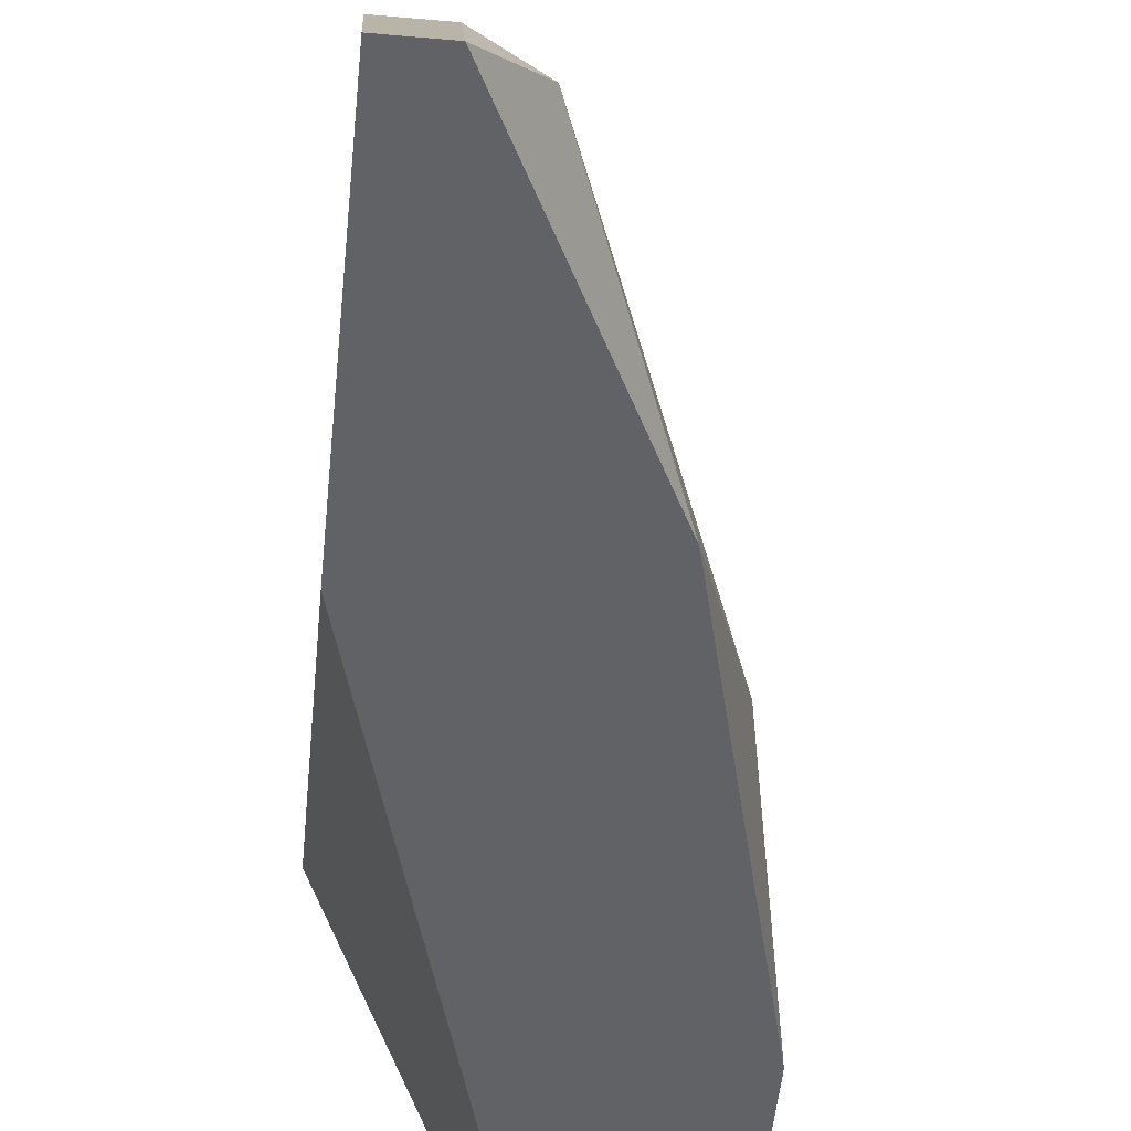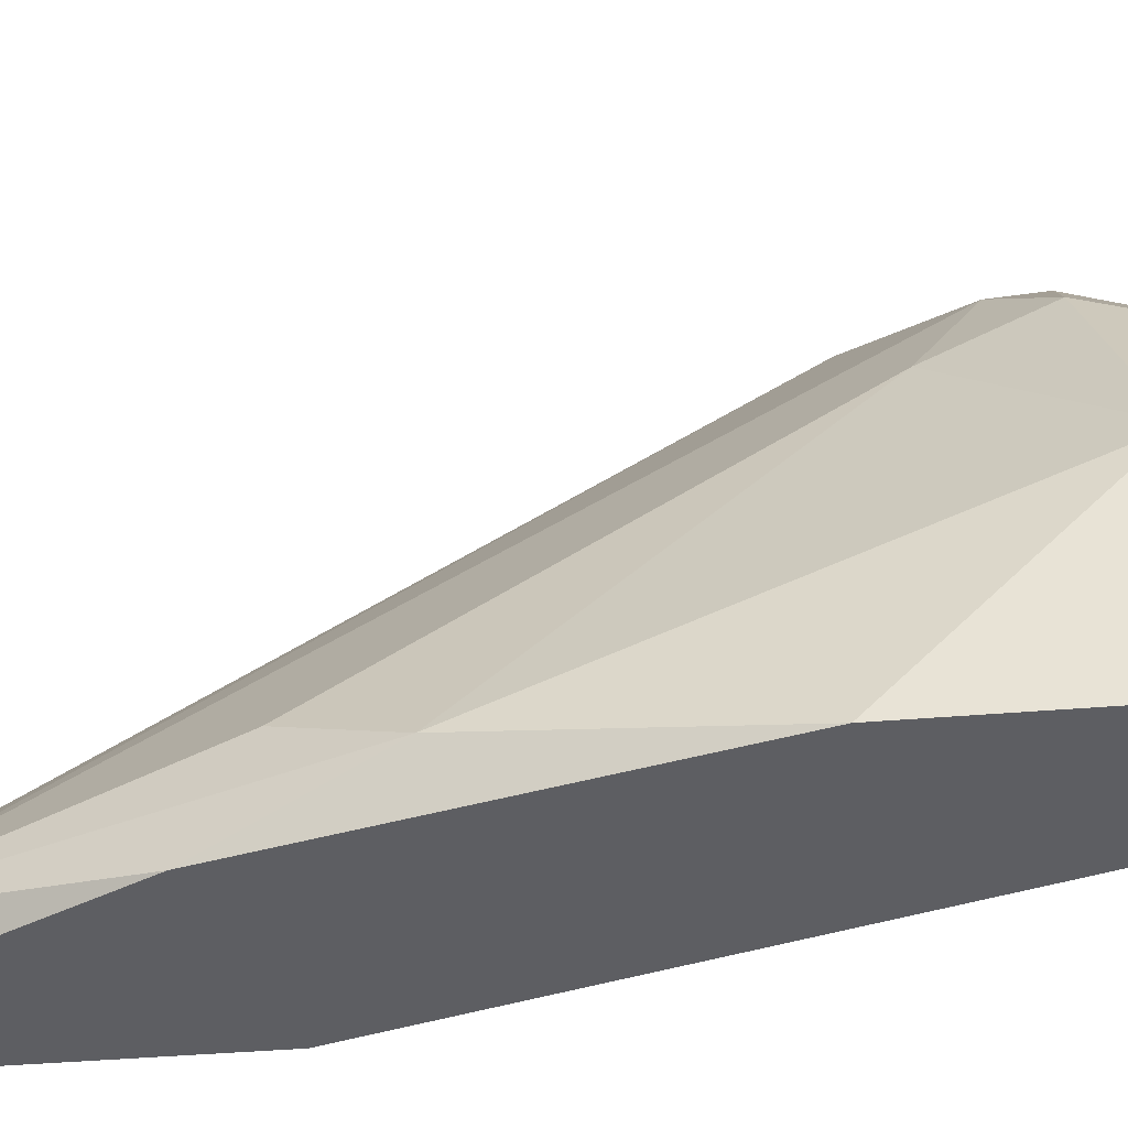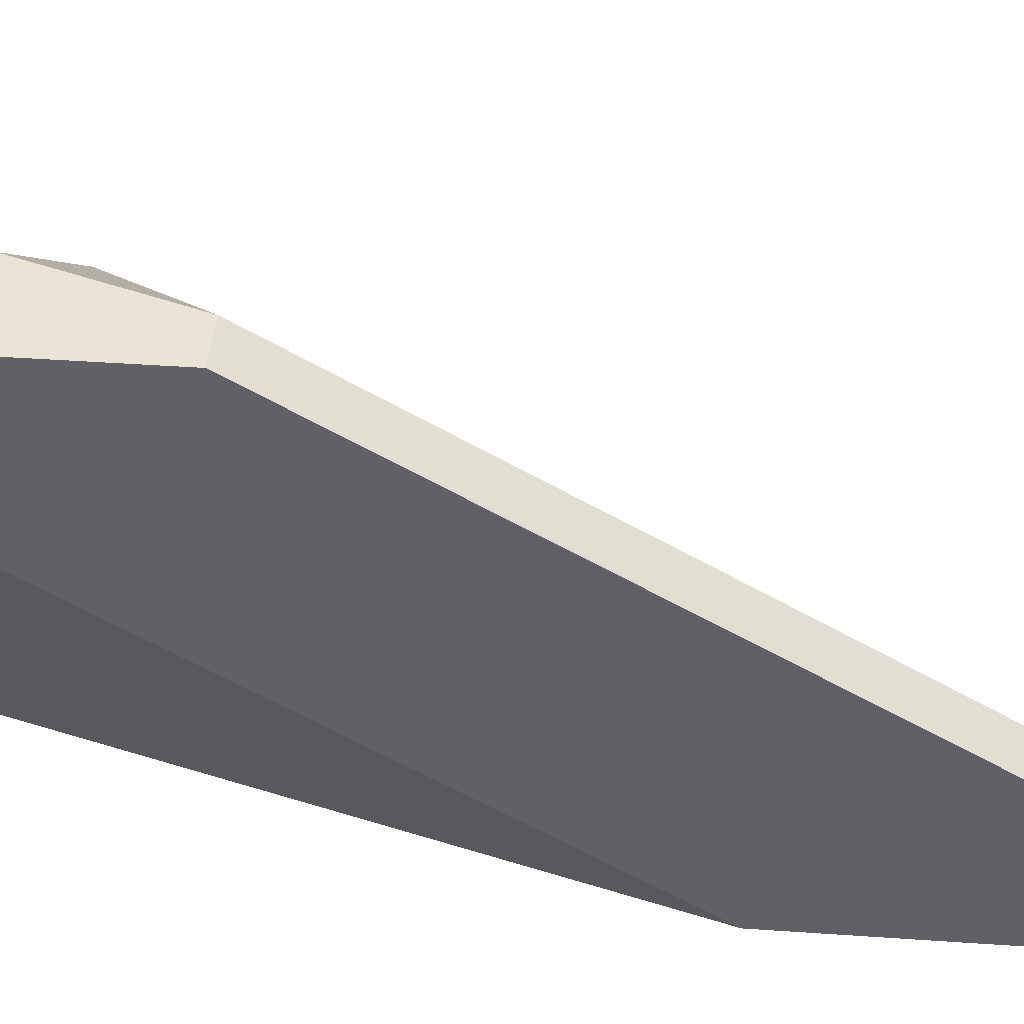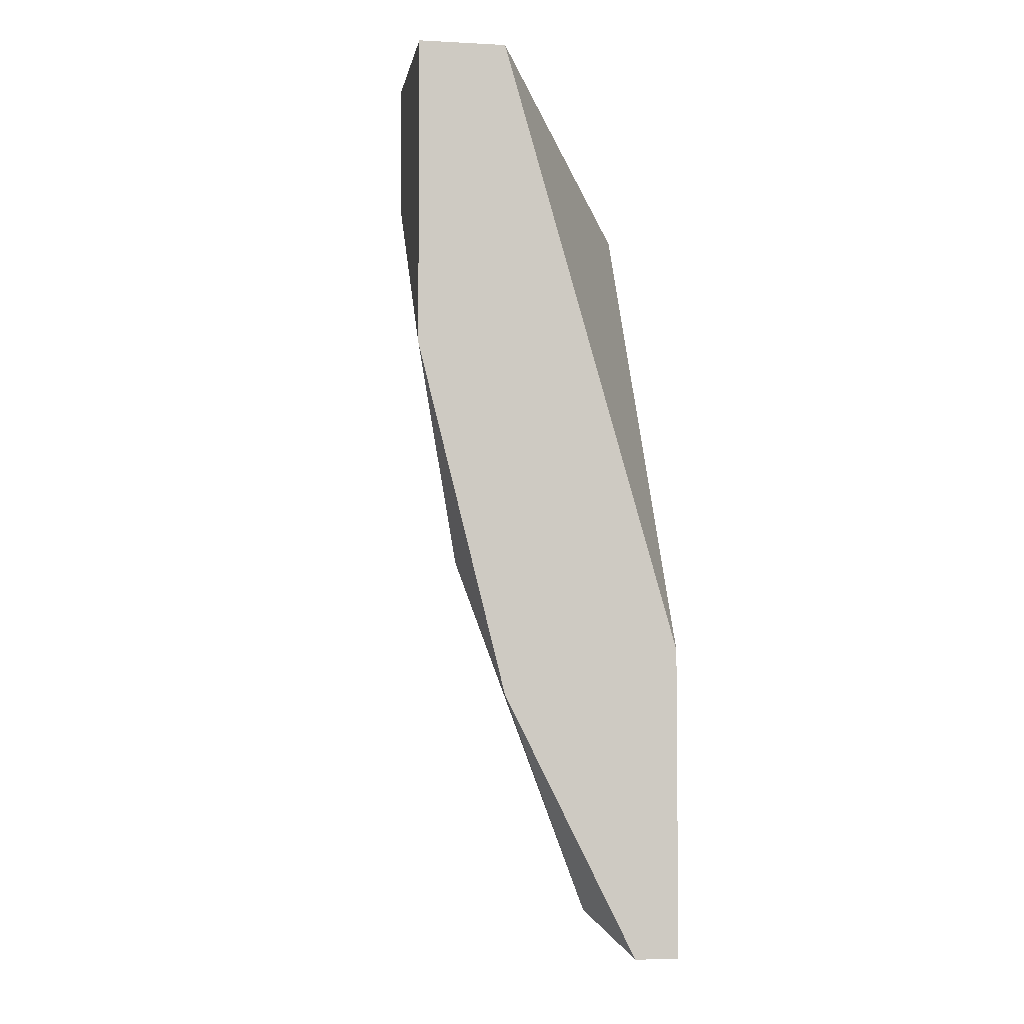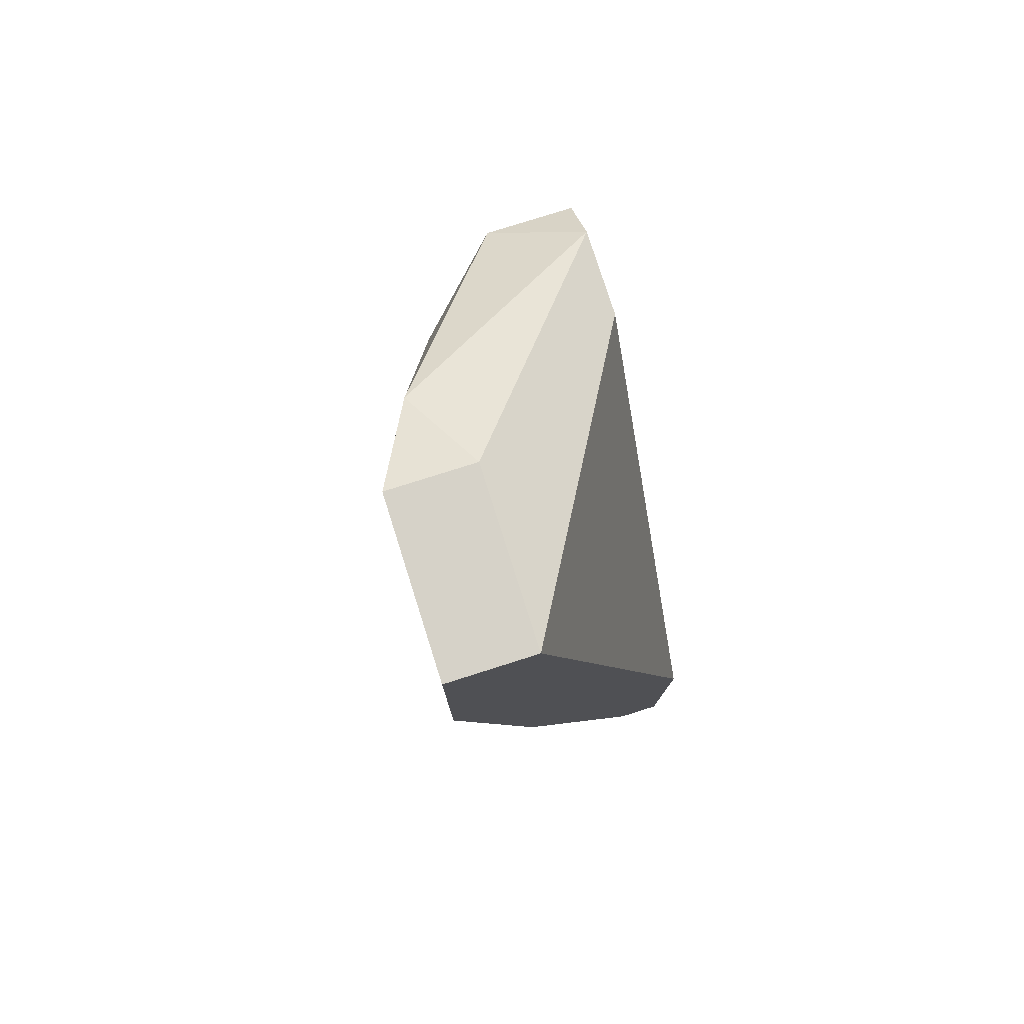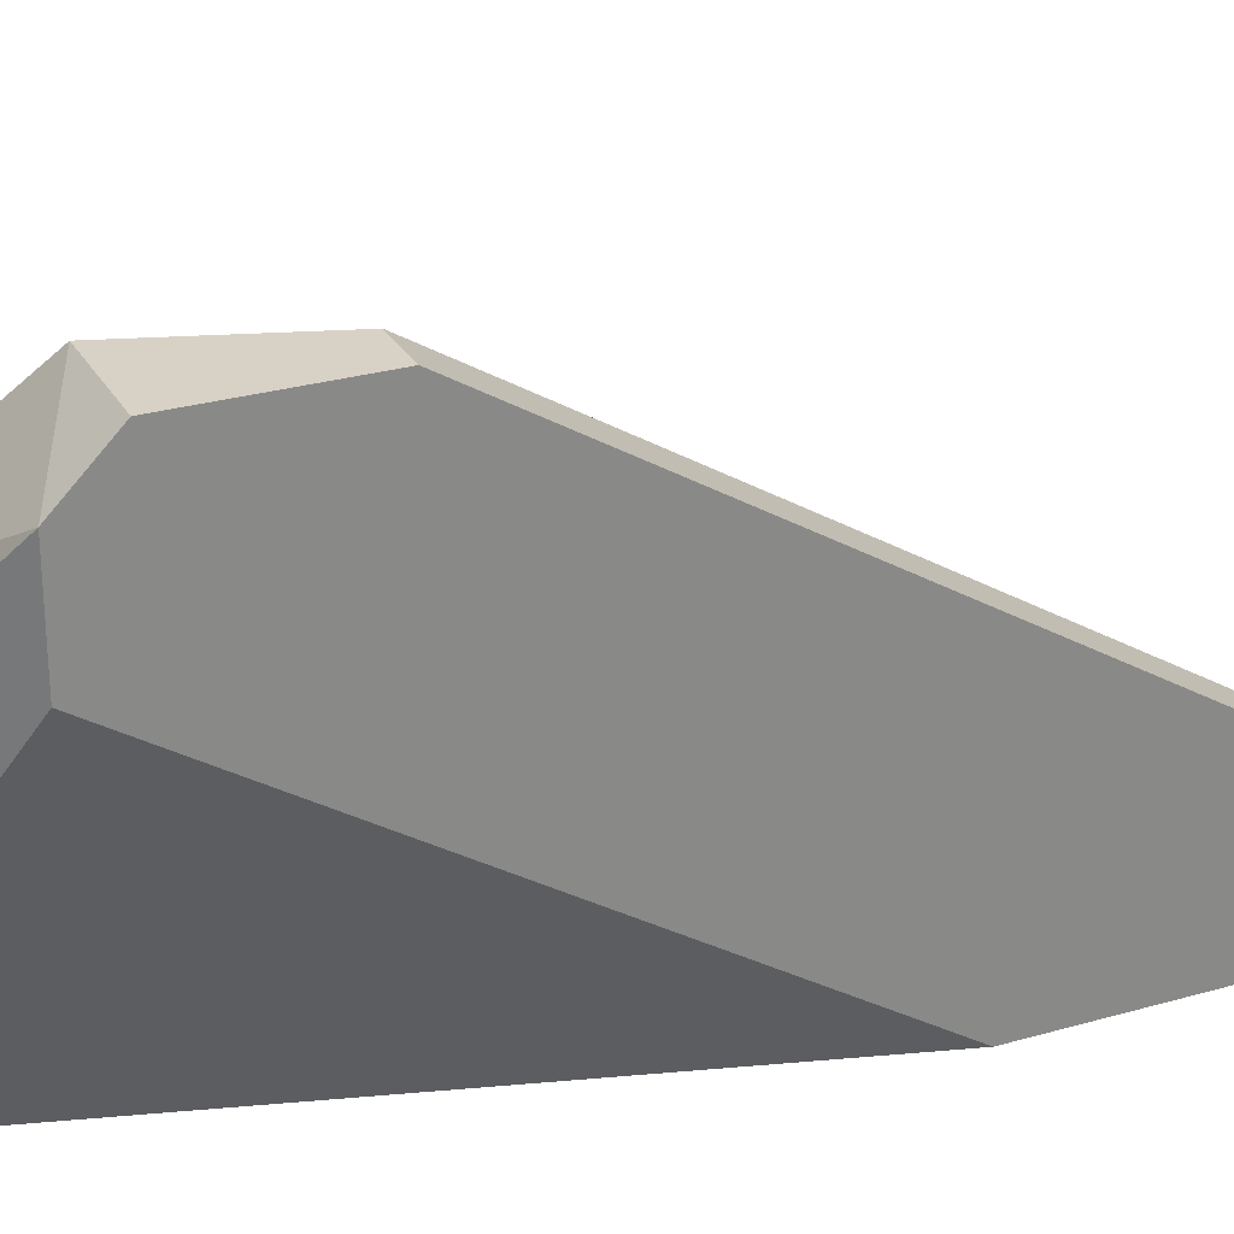
<metadata>
{"format":"obj","ext":"obj","renderer":"f3d","projection":"perspective","resolution":1024,"background":"white","views":[{"elev":-50.6,"azim":174.4,"up":"+Y"},{"elev":-39.3,"azim":-83.9,"up":"+Y"},{"elev":43.6,"azim":94.7,"up":"+Y"},{"elev":-4.1,"azim":-9.5,"up":"+Z"},{"elev":77.8,"azim":-17.6,"up":"+Z"},{"elev":27.5,"azim":66.0,"up":"+Y"}]}
</metadata>
<code>
v -0.01104 0.01951 0.02038
v -0.01104 0.02284 0.01594
v -0.01104 0.02284 0.01927
v -0.01104 0.02173 0.02038
v -0.01104 0.01396 0.001502
v -0.01104 0.01174 0.008167
v -0.01104 0.01174 0.00039
v -0.01437 0.02173 0.01816
v -0.01548 0.01951 0.01705
v -0.01548 0.01618 0.02372
v -0.01548 0.02062 0.01927
v -0.01548 0.01396 0.008167
v -0.01548 0.01174 0.02372
v -0.01548 0.01174 0.007055
v -0.01659 0.0184 0.0226
v -0.01659 0.01285 0.01039
v -0.01771 0.01618 0.02372
v -0.01771 0.01618 0.02038
v -0.01771 0.01174 0.02372
v -0.01771 0.01174 0.01594
v -0.01215 0.02284 0.01594
v -0.01215 0.01396 0.001502
v -0.01215 0.01174 0.00039
v -0.01326 0.02284 0.01927
v -0.01326 0.01285 0.001502
f 25 12 8
f 23 7 13
f 13 7 6
f 7 3 6
f 23 13 19
f 13 6 1
f 6 3 1
f 19 18 20
f 23 19 20
f 18 16 20
f 7 23 5
f 3 7 5
f 19 13 10
f 13 1 10
f 21 3 2
f 3 5 2
f 5 21 2
f 3 21 24
f 11 15 24
f 16 18 9
f 18 11 9
f 15 11 17
f 11 18 17
f 18 19 17
f 10 15 17
f 19 10 17
f 25 23 14
f 16 25 14
f 23 20 14
f 20 16 14
f 1 3 4
f 15 10 4
f 10 1 4
f 24 15 4
f 3 24 4
f 23 25 22
f 25 21 22
f 5 23 22
f 21 5 22
f 25 16 12
f 16 9 12
f 12 9 8
f 21 25 8
f 24 21 8
f 11 24 8
f 9 11 8

</code>
